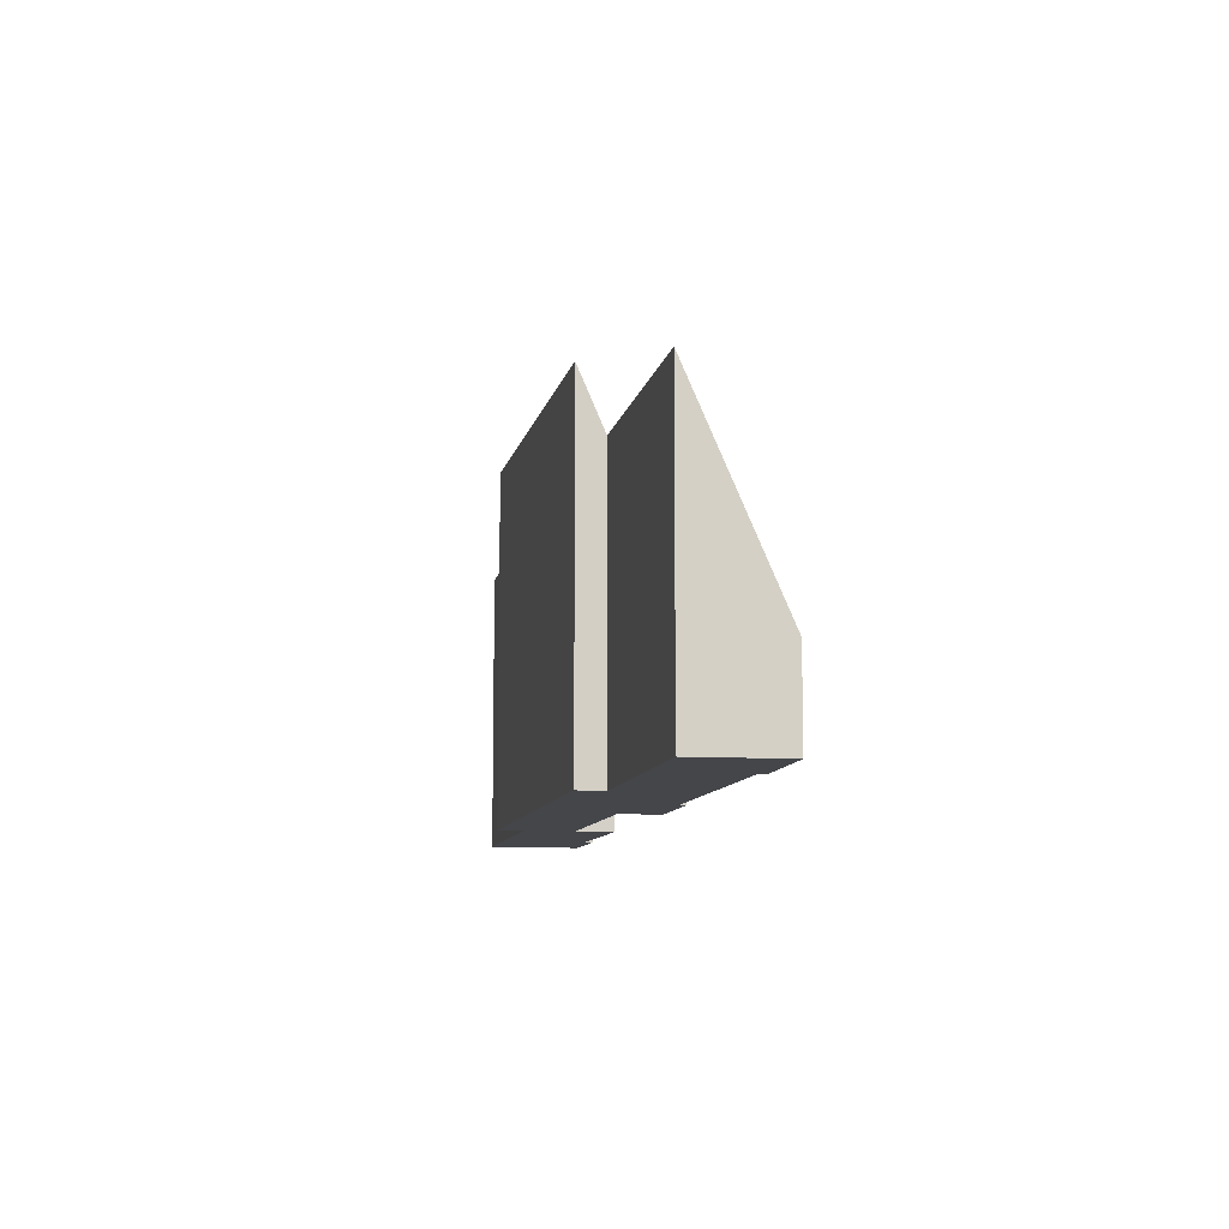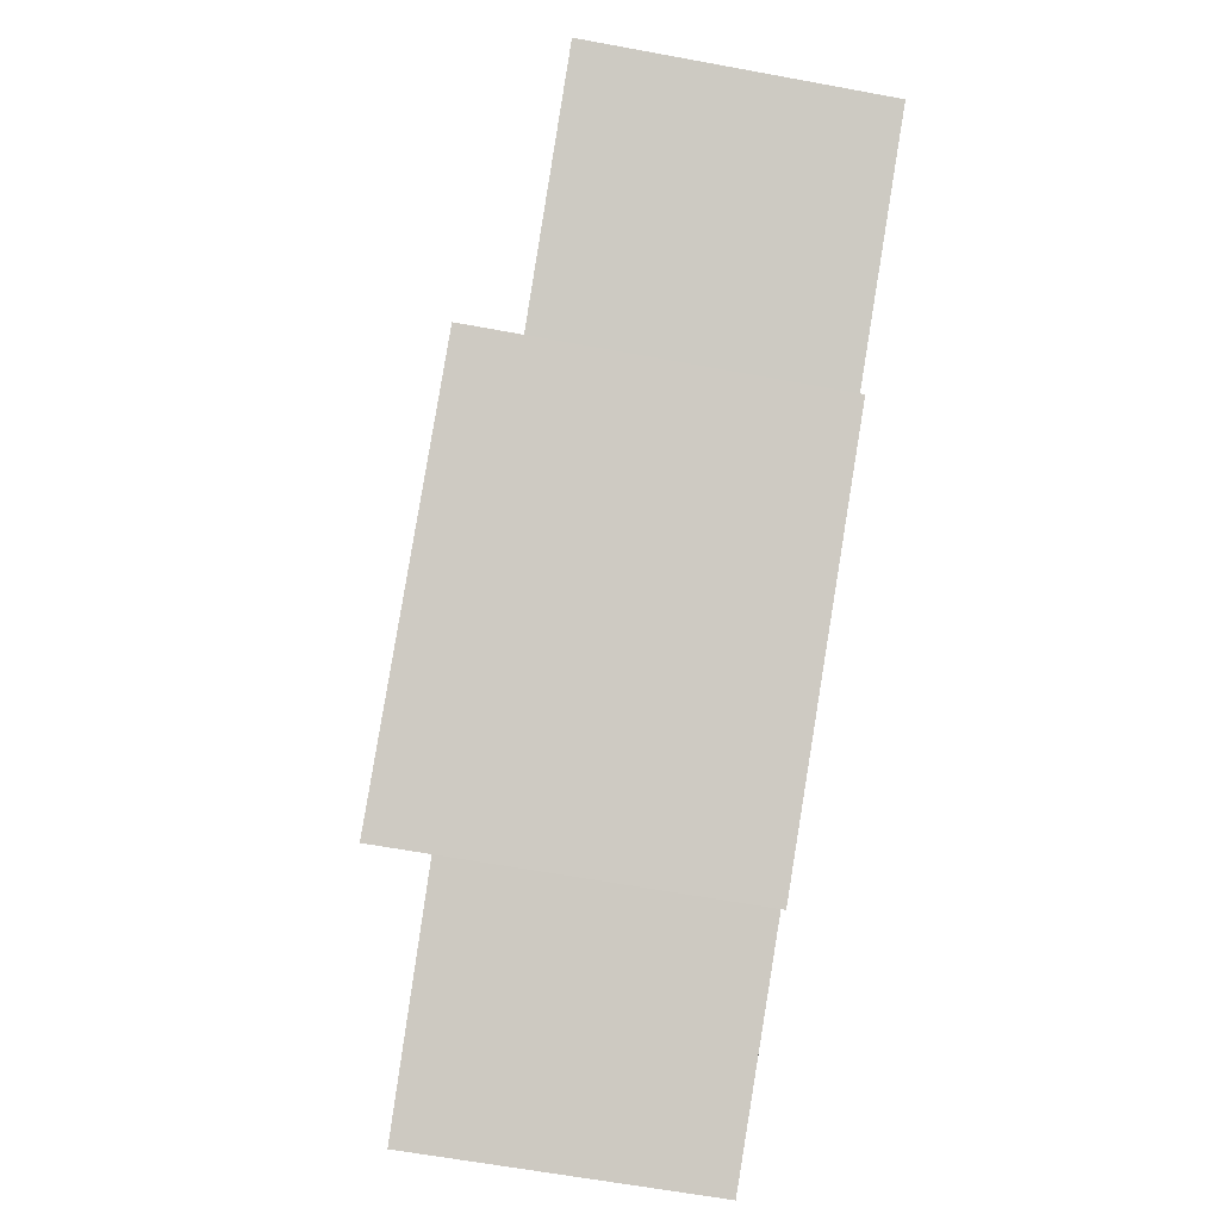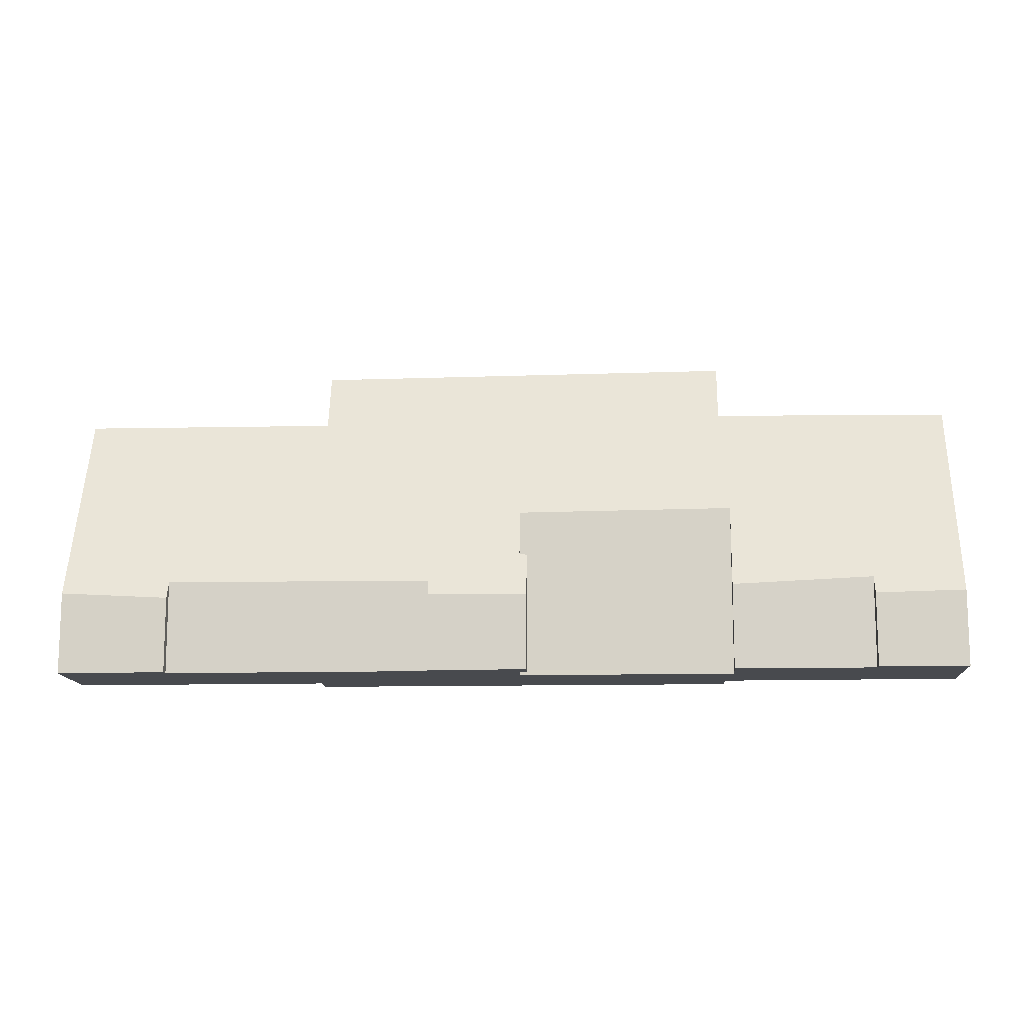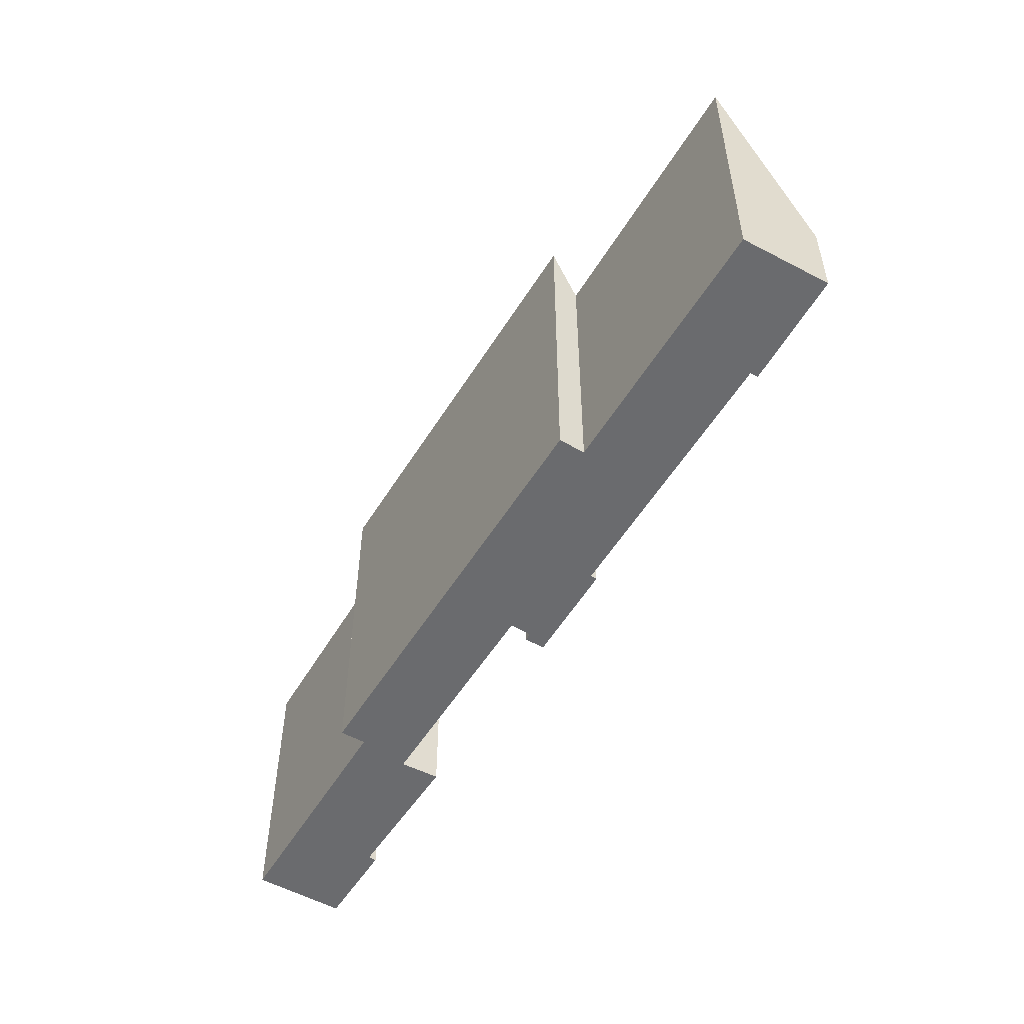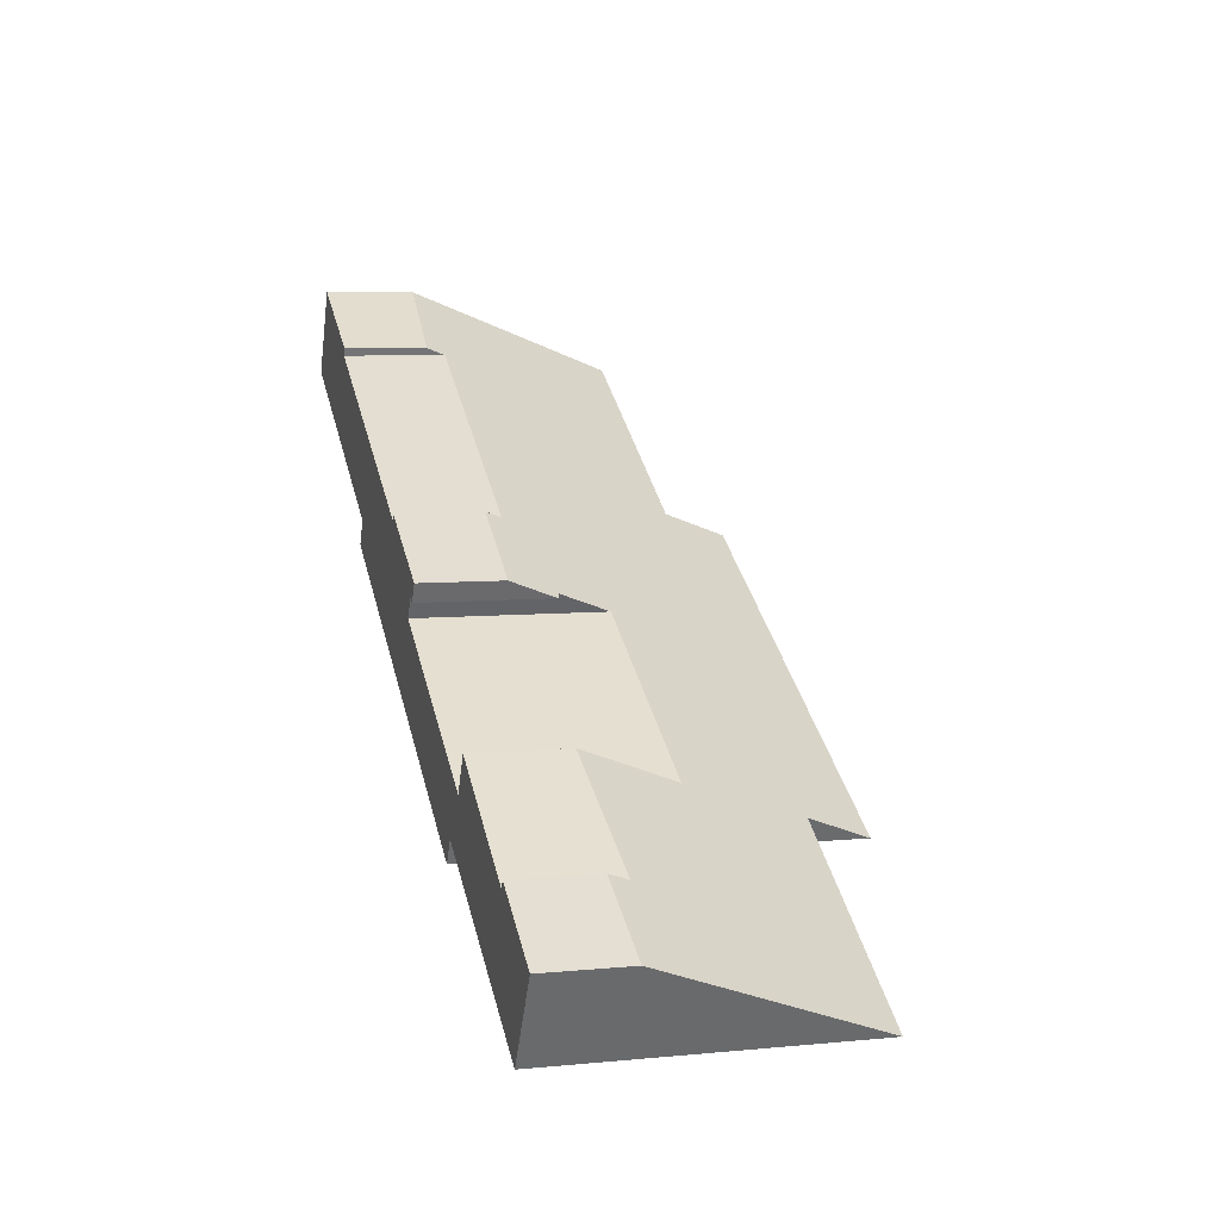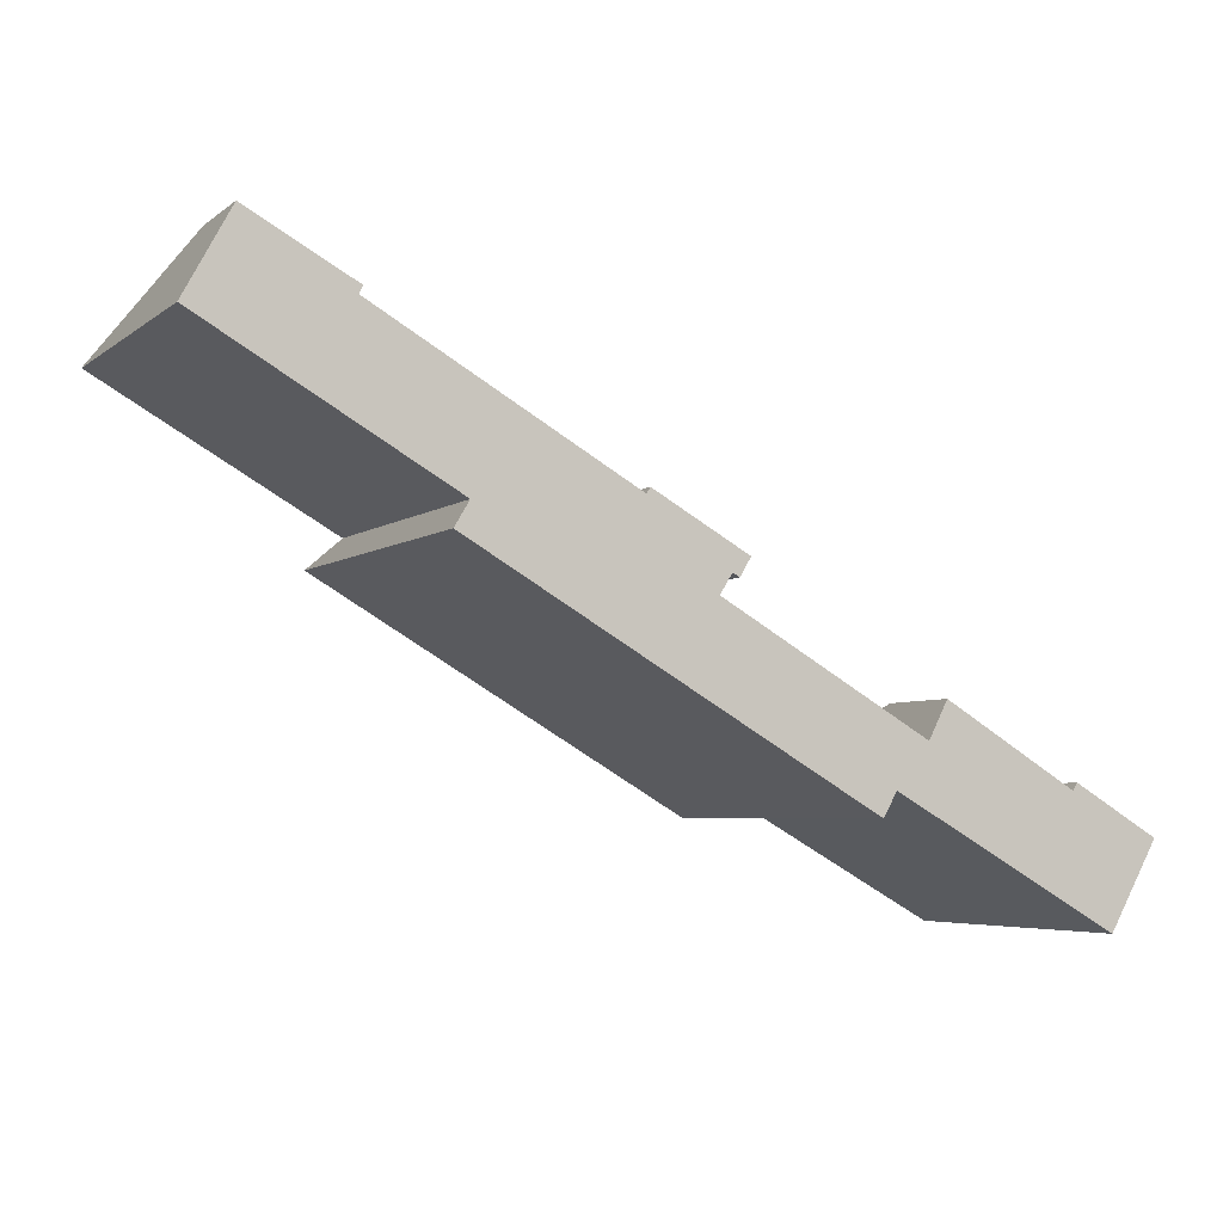
<metadata>
{"format":"obj","ext":"obj","renderer":"f3d","projection":"perspective","resolution":1024,"background":"white","views":[{"elev":-9.5,"azim":-70.8,"up":"+Y"},{"elev":-63.9,"azim":-100.5,"up":"+Z"},{"elev":-13.1,"azim":32.9,"up":"+Y"},{"elev":-53.3,"azim":-90.9,"up":"+Y"},{"elev":6.8,"azim":74.3,"up":"+Z"},{"elev":-4.8,"azim":-25.6,"up":"+Z"}]}
</metadata>
<code>
v  12.75 2.142 -4.409
v  10.22 2.594 -3.193
v  10.32 2.185 -3.04
v  12.28 3.429 -4.79
v  12.48 3.376 -4.878
v  21.13 2.583 -9.426
v  17.25 4.833 -8.338
v  17.74 2.389 -7.389
v  23.42 2.142 -10.51
v  21.25 2.077 -9.242
v  16.39 8.009 -9.444
v  11.98 4.764 -5.287
v  22.17 7.913 -12.7
v  3.839 2.134 0.692
v  0 7.877 4.823e-16
v  1.159 2.306 2.139
v  3.743 2.627 0.499
v  6.195 7.855 -3.533
v  5.822 9.516 -4.155
v  16.04 9.635 -10.06
v  12.28 2.933e-16 -4.79
v  12.48 2.987e-16 -4.878
v  16.39 5.783e-16 -9.444
v  22.17 7.778e-16 -12.7
v  16.04 6.162e-16 -10.06
v  5.822 2.544e-16 -4.155
v  0 0 0
v  6.195 2.163e-16 -3.533
v  11.98 3.237e-16 -5.287
v  23.42 6.438e-16 -10.51
v  3.743 -3.055e-17 0.499
v  3.839 -4.237e-17 0.692
v  12.75 2.7e-16 -4.409
v  17.25 5.106e-16 -8.338
v  21.13 5.772e-16 -9.426
v  17.74 4.524e-16 -7.389
v  21.25 5.659e-16 -9.242
v  1.159 -1.31e-16 2.139
v  10.22 1.955e-16 -3.193
v  10.32 1.861e-16 -3.04
g defaultobject
f 1 2 3
f 2 1 4
f 4 1 5
f 6 7 8
f 9 6 10
f 7 11 12
f 11 7 13
f 13 7 6
f 13 6 9
f 14 15 16
f 15 14 17
f 15 17 18
f 18 17 2
f 18 2 19
f 19 2 12
f 19 12 20
f 12 2 4
f 20 12 11
f 5 21 4
f 21 5 22
f 13 23 11
f 23 13 24
f 25 19 20
f 19 25 26
f 18 27 15
f 27 18 28
f 4 29 12
f 29 4 21
f 9 24 13
f 24 9 30
f 11 25 20
f 25 11 23
f 14 31 17
f 31 14 32
f 1 22 5
f 22 1 33
f 12 34 7
f 34 12 29
f 8 35 6
f 35 8 36
f 10 30 9
f 30 10 37
f 38 14 16
f 14 38 32
f 31 2 17
f 2 31 39
f 40 1 3
f 1 40 33
f 34 8 7
f 8 34 36
f 35 10 6
f 10 35 37
f 26 18 19
f 18 26 28
f 27 16 15
f 16 27 38
f 39 3 2
f 3 39 40
f 28 38 27
f 38 28 31
f 31 28 39
f 25 28 26
f 28 25 29
f 28 29 39
f 39 29 40
f 29 25 23
f 29 23 34
f 34 23 24
f 34 24 36
f 36 24 35
f 35 24 37
f 37 24 30
f 40 21 33
f 21 40 29
f 33 21 22
f 32 38 31

</code>
